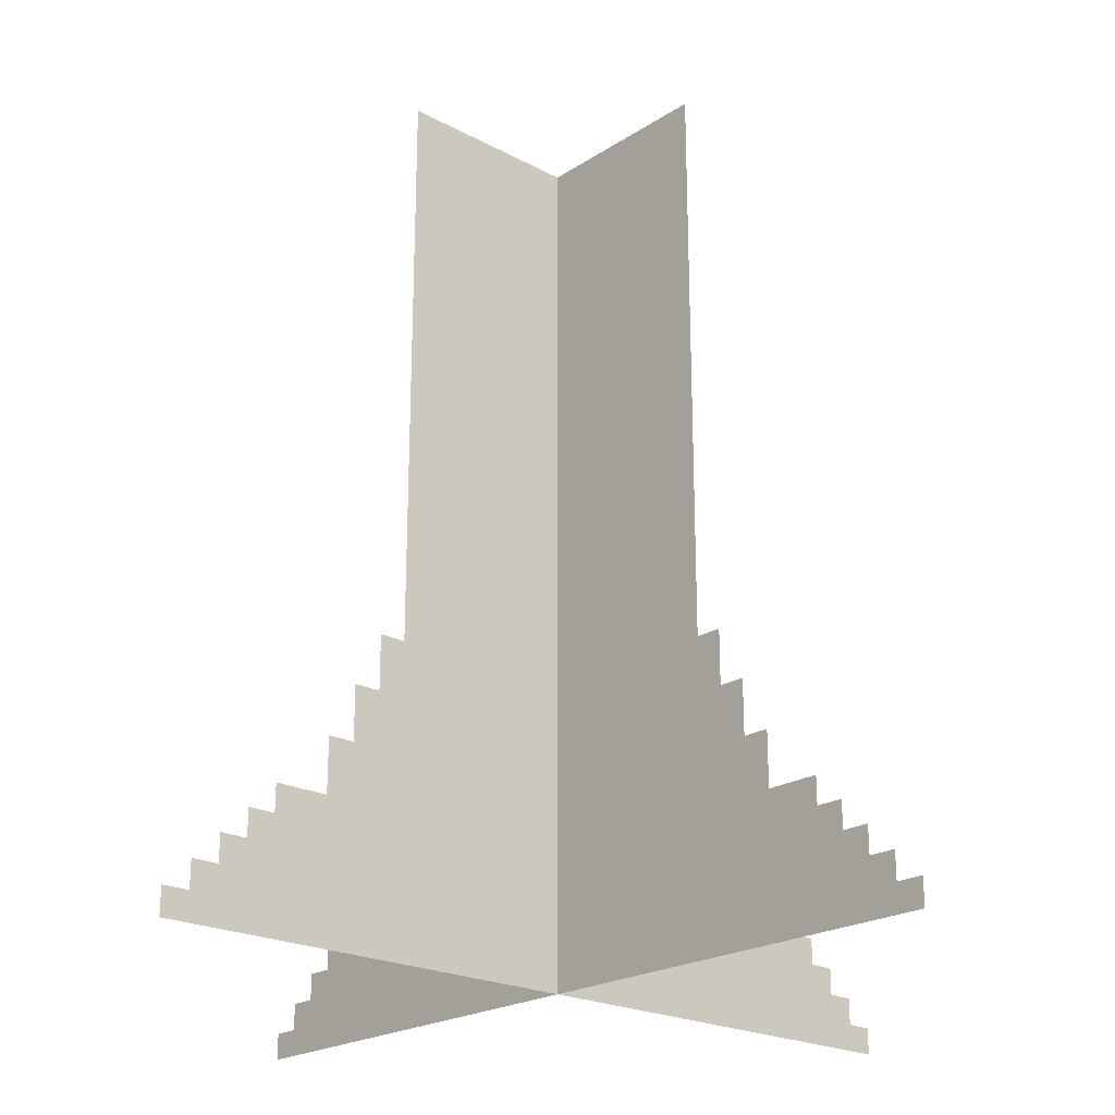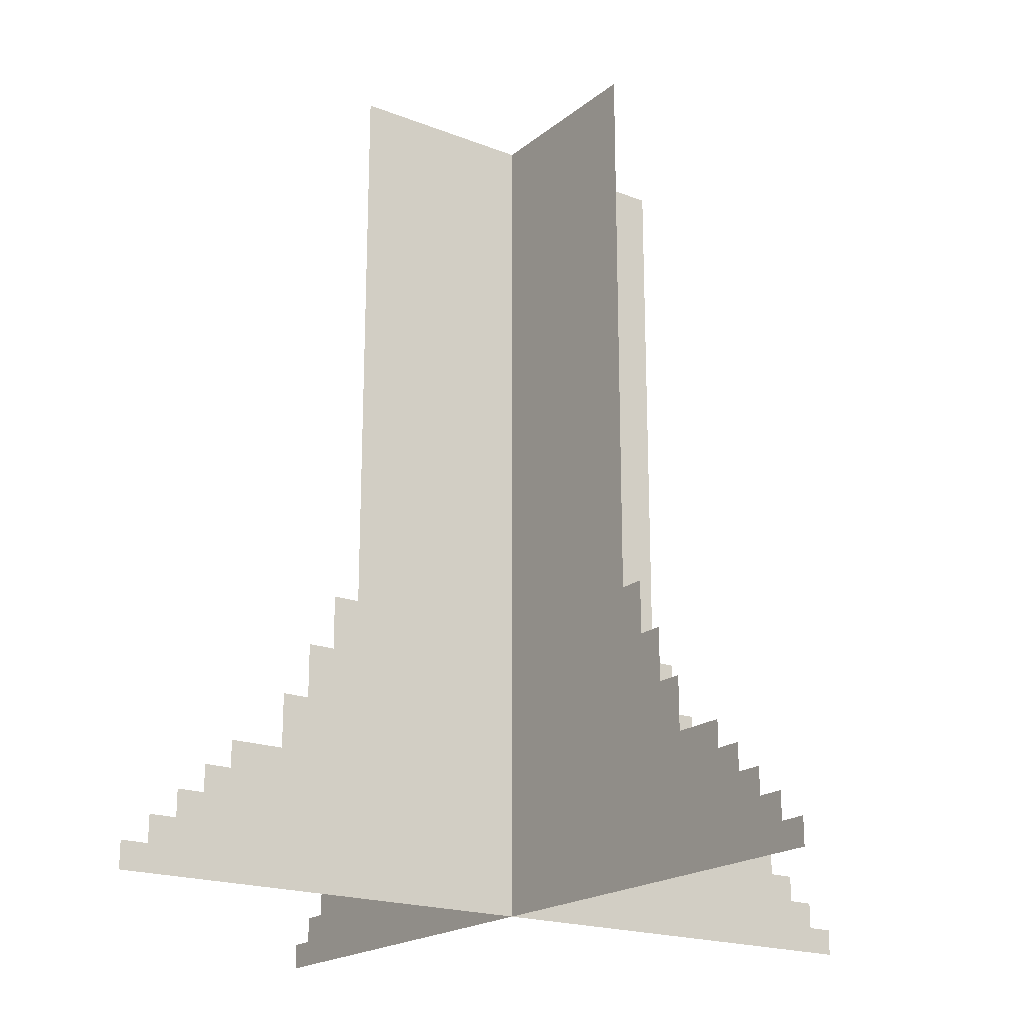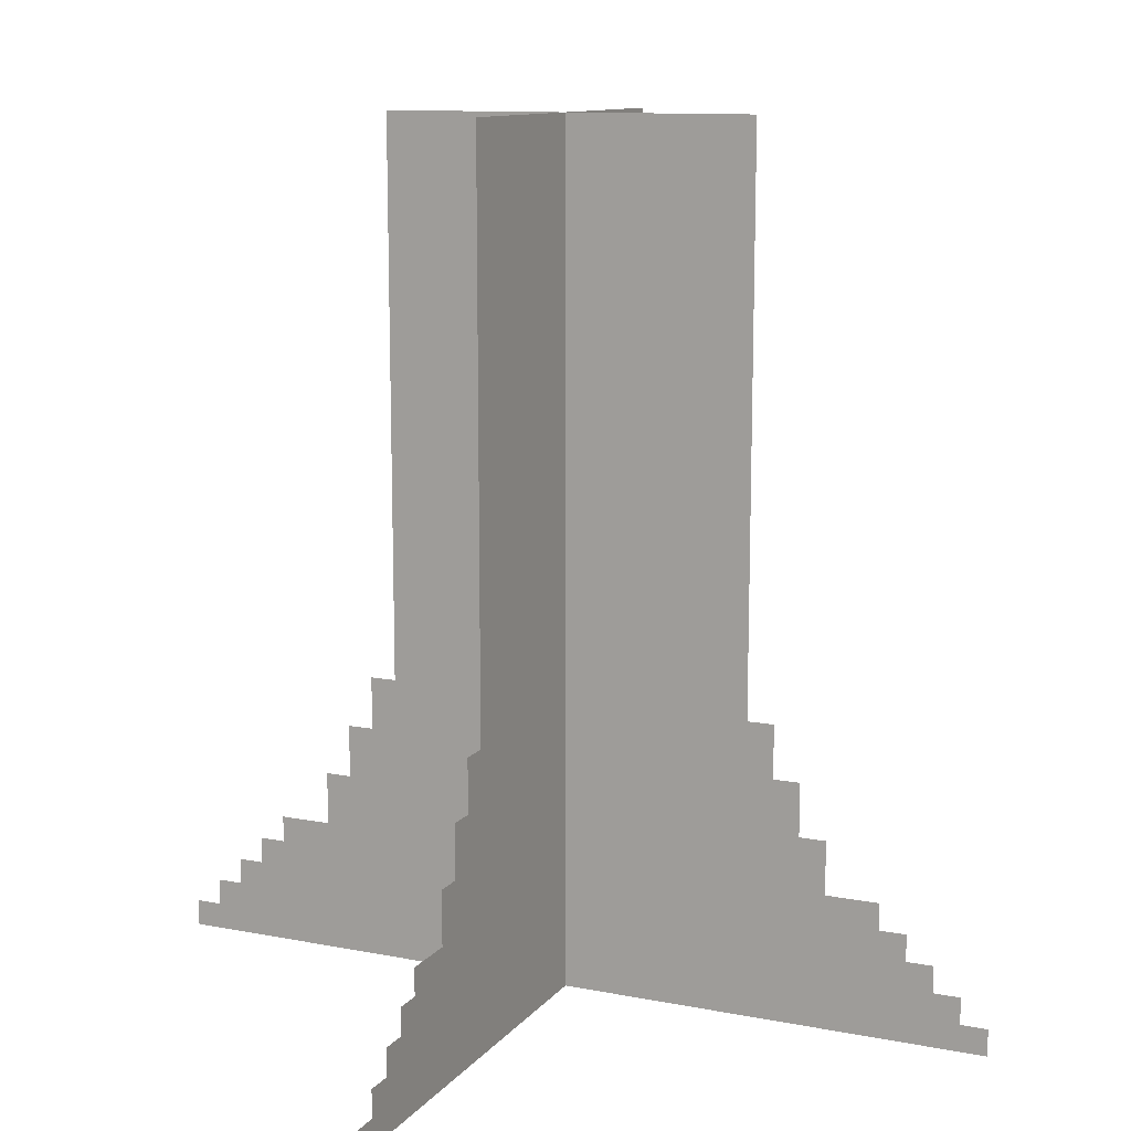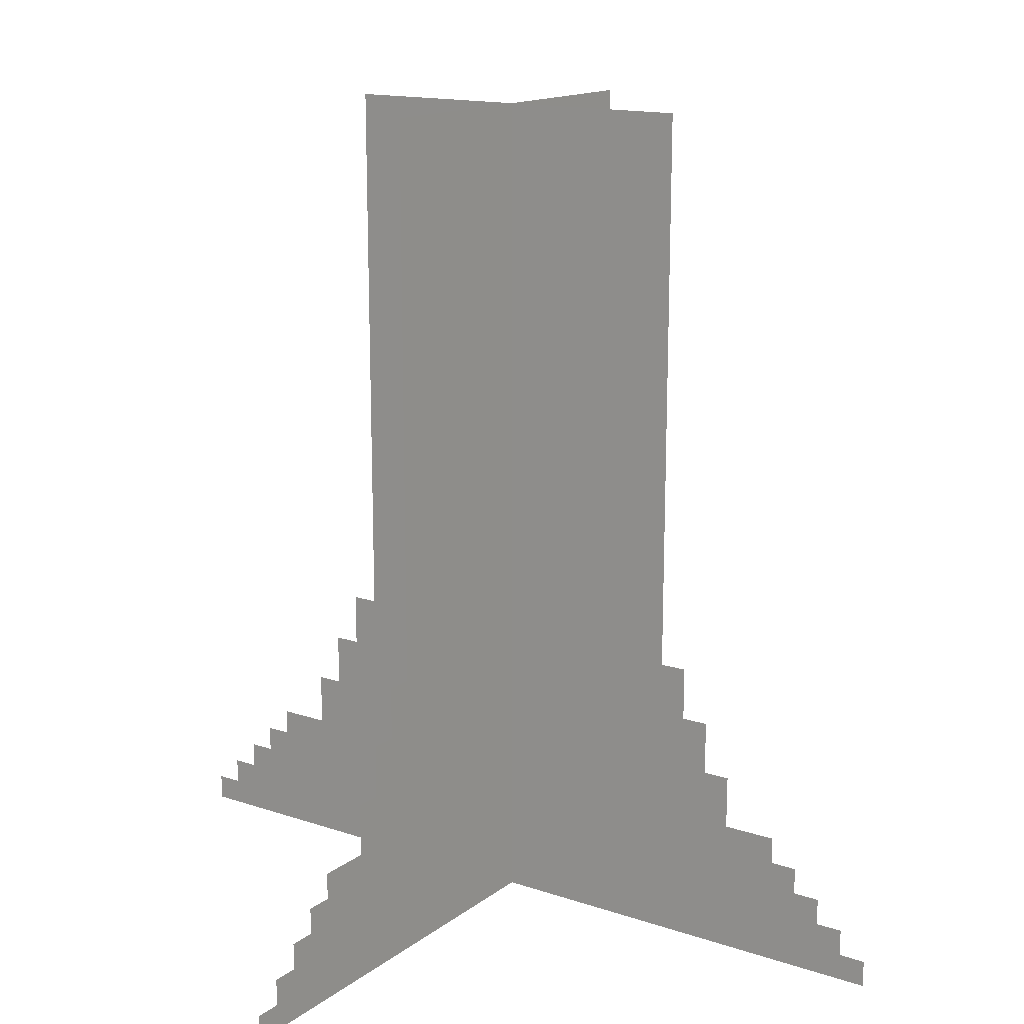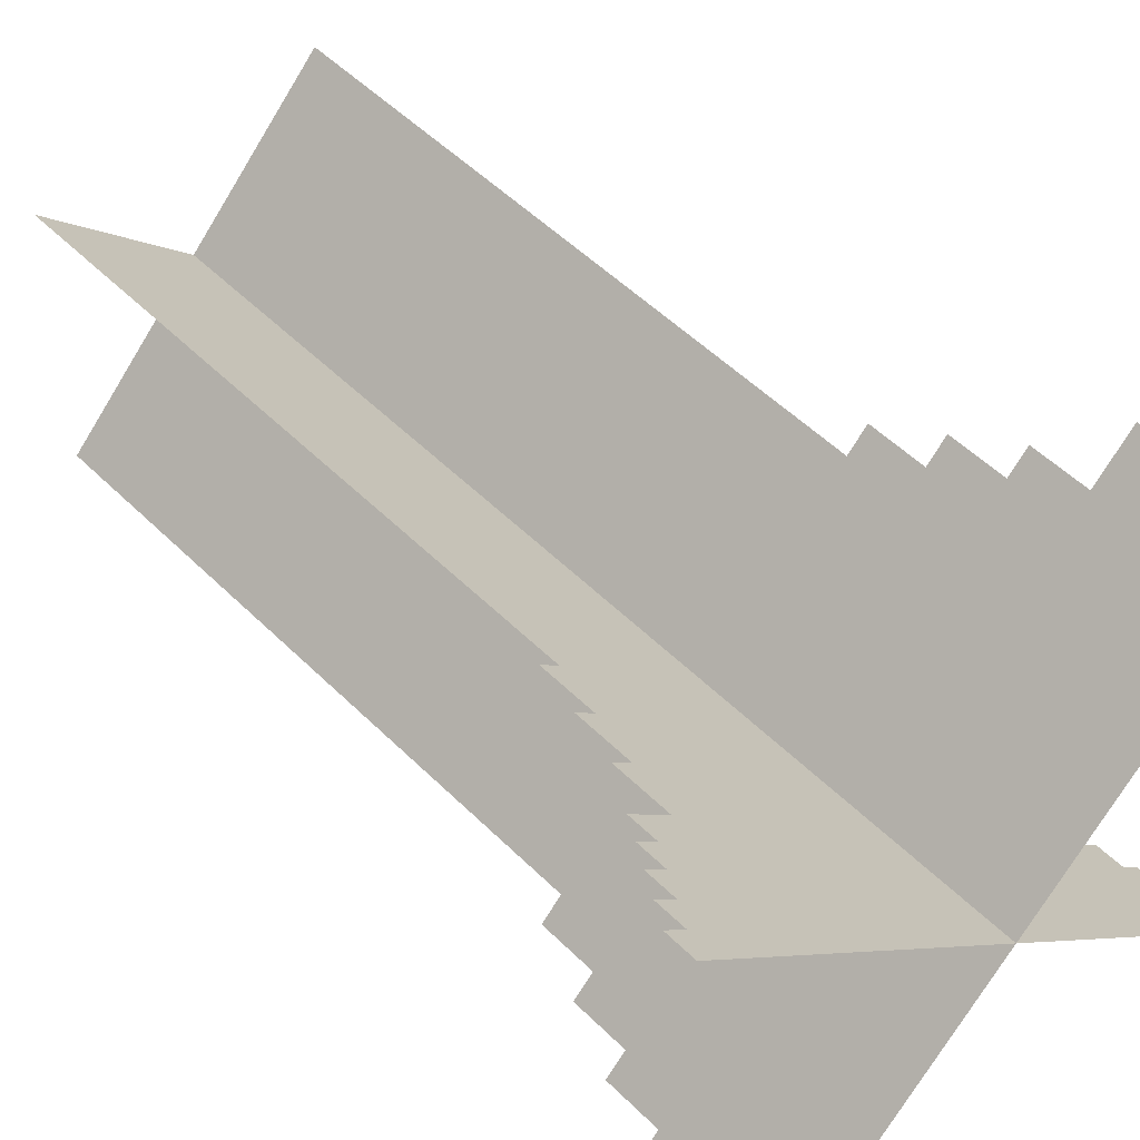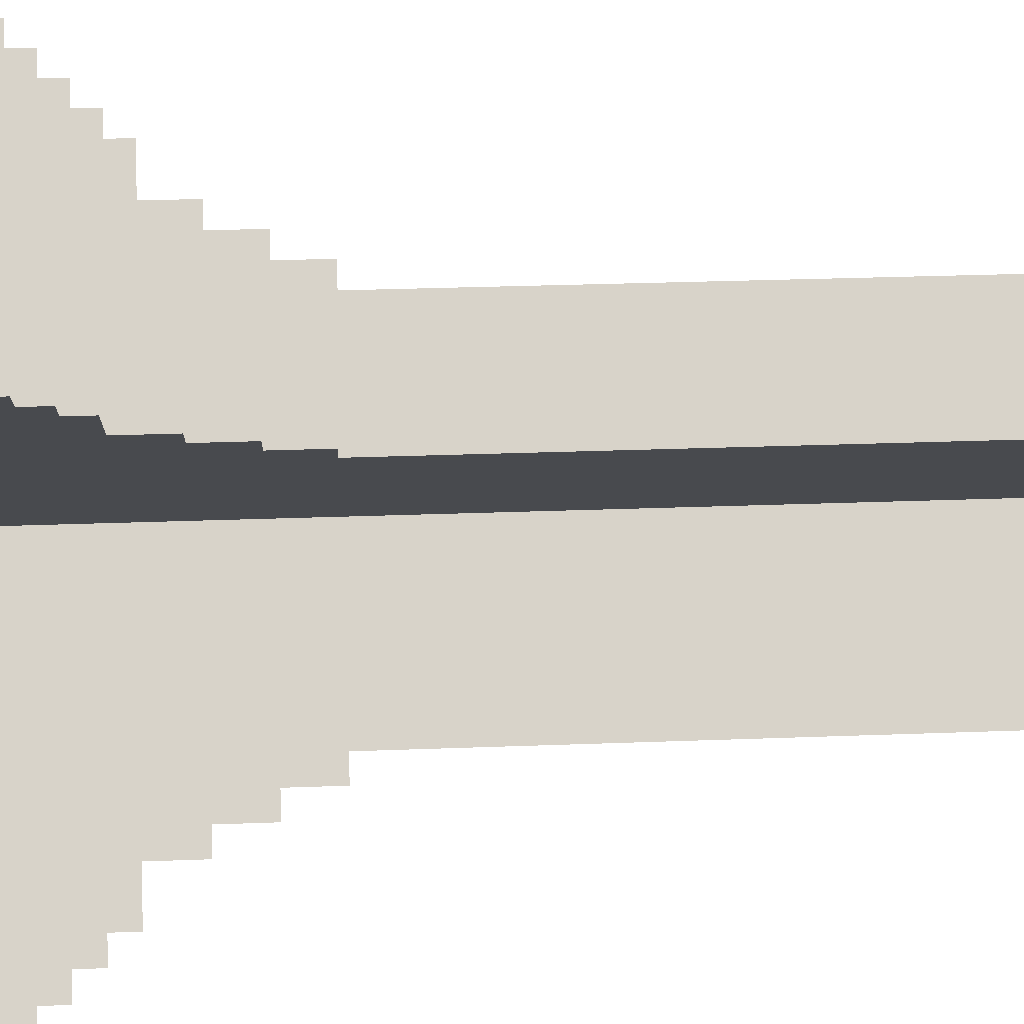
<metadata>
{"format":"obj","ext":"obj","renderer":"f3d","projection":"perspective","resolution":1024,"background":"white","views":[{"elev":-22.4,"azim":-87.3,"up":"+Y"},{"elev":-20.0,"azim":99.7,"up":"+Y"},{"elev":12.0,"azim":-110.9,"up":"+Y"},{"elev":15.7,"azim":-100.6,"up":"+Y"},{"elev":50.8,"azim":-42.8,"up":"+Z"},{"elev":31.7,"azim":87.0,"up":"+Z"}]}
</metadata>
<code>
o Plane.001_Plane.006
v -0.3536 -0.5 0.3536
v -0.1547 0.5 0.1547
v -0.1547 -0.1562 0.1547
v -0.1768 -0.1562 0.1768
v -0.1768 -0.2188 0.1768
v -0.1989 -0.2188 0.1989
v -0.1989 -0.2812 0.1989
v -0.221 -0.2812 0.221
v -0.221 -0.3438 0.221
v -0.2652 -0.3438 0.2652
v -0.2652 -0.375 0.2652
v -0.2873 -0.375 0.2873
v -0.2873 -0.4062 0.2873
v -0.3094 -0.4062 0.3094
v -0.3094 -0.4375 0.3094
v -0.3315 -0.4375 0.3315
v -0.3315 -0.4688 0.3315
v -0.3536 -0.4688 0.3536
v 0.3536 -0.5 -0.3536
v 0.1547 0.5 -0.1547
v 0.1547 -0.1562 -0.1547
v 0.1768 -0.1562 -0.1768
v 0.1768 -0.2188 -0.1768
v 0.1989 -0.2188 -0.1989
v 0.1989 -0.2812 -0.1989
v 0.221 -0.2812 -0.221
v 0.221 -0.3438 -0.221
v 0.2652 -0.3438 -0.2652
v 0.2652 -0.375 -0.2652
v 0.2873 -0.375 -0.2873
v 0.2873 -0.4062 -0.2873
v 0.3094 -0.4062 -0.3094
v 0.3094 -0.4375 -0.3094
v 0.3315 -0.4375 -0.3315
v 0.3315 -0.4688 -0.3315
v 0.3536 -0.4688 -0.3536
v 0.3536 -0.5 0.3536
v 0.1547 0.5 0.1547
v 0.1547 -0.1562 0.1547
v 0.1768 -0.1562 0.1768
v 0.1768 -0.2188 0.1768
v 0.1989 -0.2188 0.1989
v 0.1989 -0.2812 0.1989
v 0.221 -0.2812 0.221
v 0.221 -0.3438 0.221
v 0.2652 -0.3438 0.2652
v 0.2652 -0.375 0.2652
v 0.2873 -0.375 0.2873
v 0.2873 -0.4062 0.2873
v 0.3094 -0.4062 0.3094
v 0.3094 -0.4375 0.3094
v 0.3315 -0.4375 0.3315
v 0.3315 -0.4688 0.3315
v 0.3536 -0.4688 0.3536
v -0.3536 -0.5 -0.3536
v -0.1547 0.5 -0.1547
v -0.1547 -0.1562 -0.1547
v -0.1768 -0.1562 -0.1768
v -0.1768 -0.2188 -0.1768
v -0.1989 -0.2188 -0.1989
v -0.1989 -0.2812 -0.1989
v -0.221 -0.2812 -0.221
v -0.221 -0.3438 -0.221
v -0.2652 -0.3438 -0.2652
v -0.2652 -0.375 -0.2652
v -0.2873 -0.375 -0.2873
v -0.2873 -0.4062 -0.2873
v -0.3094 -0.4062 -0.3094
v -0.3094 -0.4375 -0.3094
v -0.3315 -0.4375 -0.3315
v -0.3315 -0.4688 -0.3315
v -0.3536 -0.4688 -0.3536
f 21 20 2
f 21 2 3
f 23 22 21
f 23 21 3
f 4 5 3
f 1 19 17
f 25 24 23
f 25 23 5
f 6 7 5
f 5 23 3
f 27 26 25
f 27 25 7
f 8 9 7
f 9 11 13
f 29 28 27
f 9 33 27
f 10 11 9
f 7 25 5
f 31 30 29
f 33 31 27
f 12 13 11
f 31 29 27
f 33 32 31
f 14 15 13
f 9 13 15
f 35 34 33
f 35 33 15
f 16 17 15
f 33 9 15
f 19 36 35
f 19 35 17
f 18 1 17
f 17 35 15
f 9 27 7
f 57 56 38
f 57 38 39
f 59 58 57
f 59 57 39
f 40 41 39
f 37 55 53
f 61 60 59
f 61 59 41
f 42 43 41
f 41 59 39
f 63 62 61
f 63 61 43
f 44 45 43
f 45 47 49
f 65 64 63
f 45 69 63
f 46 47 45
f 43 61 41
f 67 66 65
f 69 67 63
f 48 49 47
f 67 65 63
f 69 68 67
f 50 51 49
f 45 49 51
f 71 70 69
f 71 69 51
f 52 53 51
f 69 45 51
f 55 72 71
f 55 71 53
f 54 37 53
f 53 71 51
f 45 63 43

</code>
